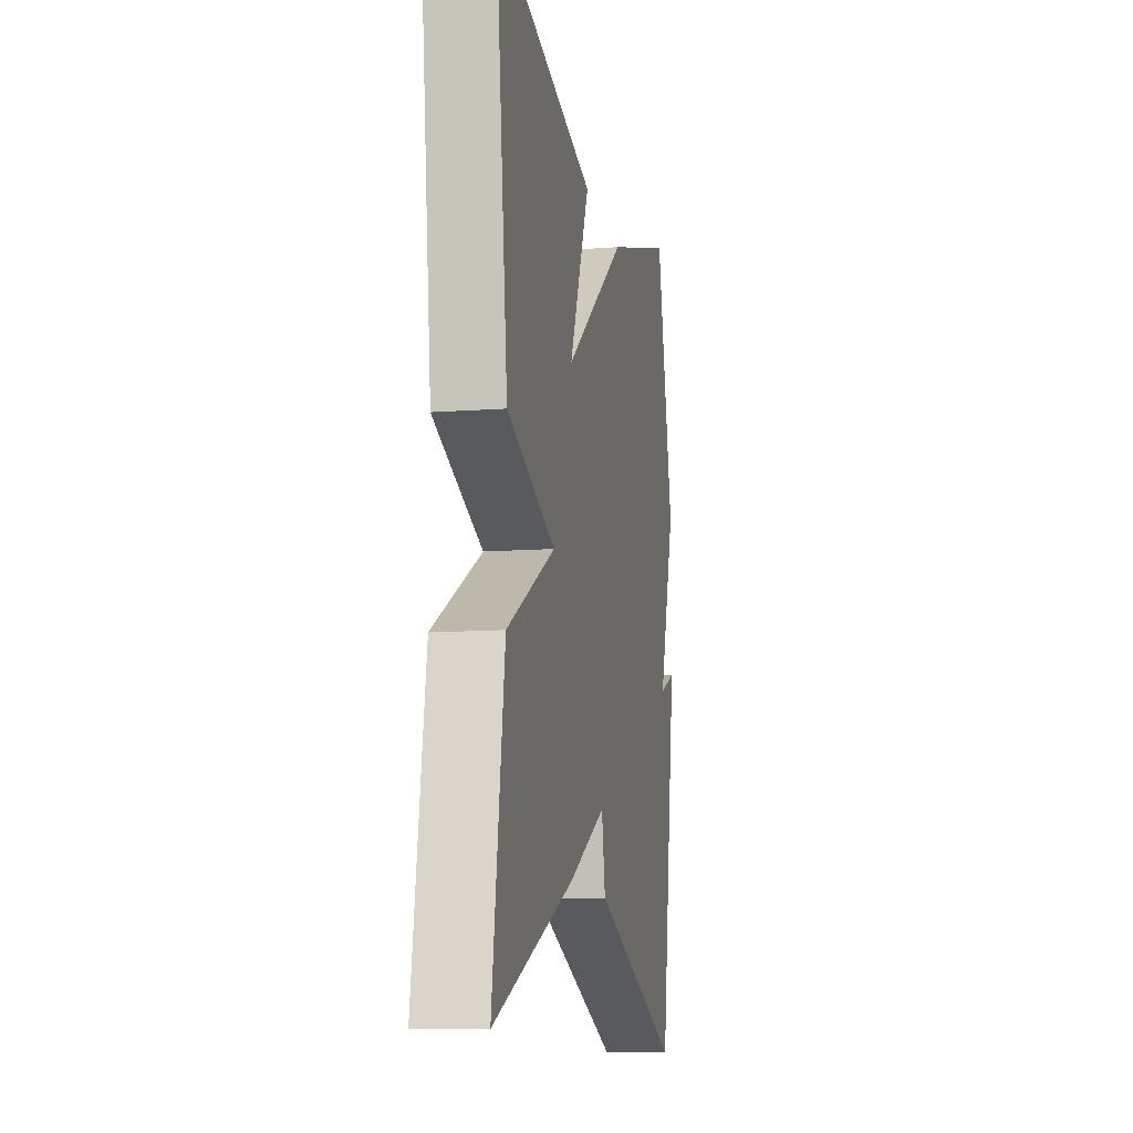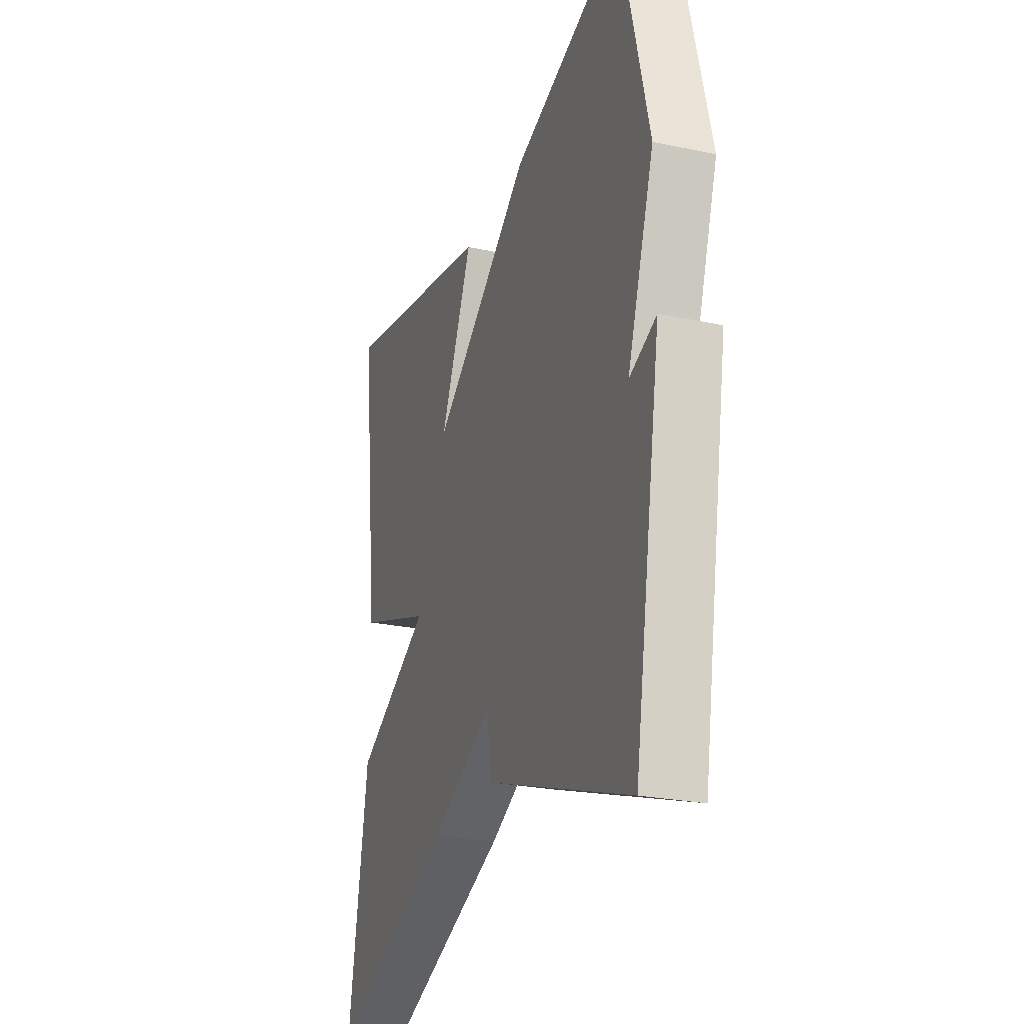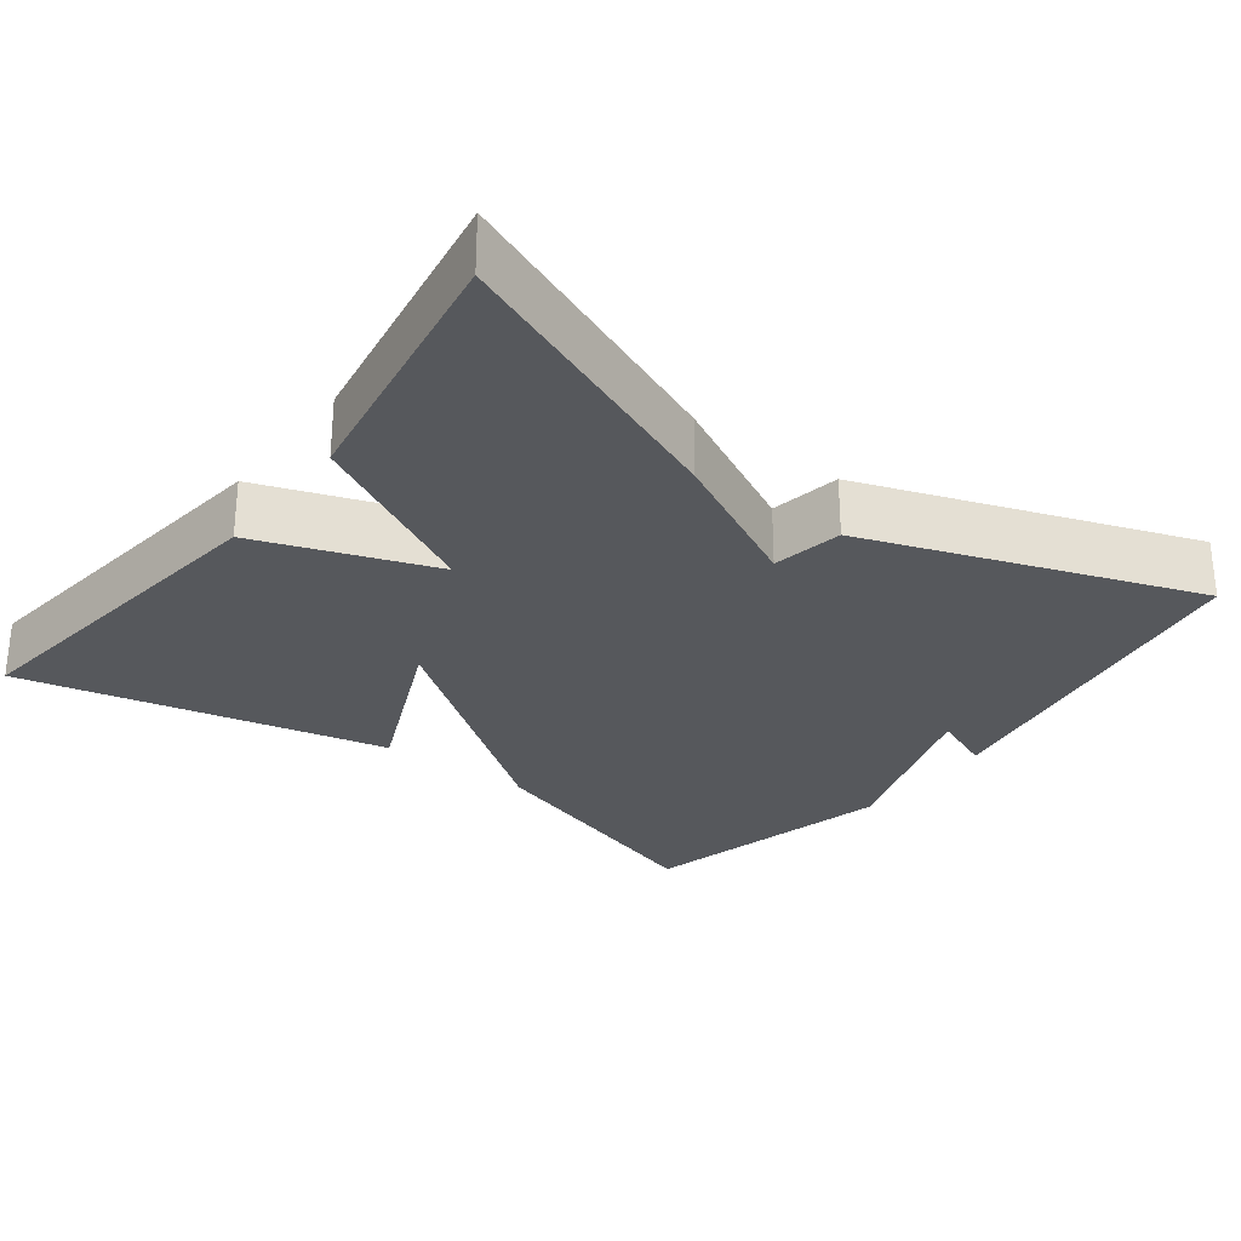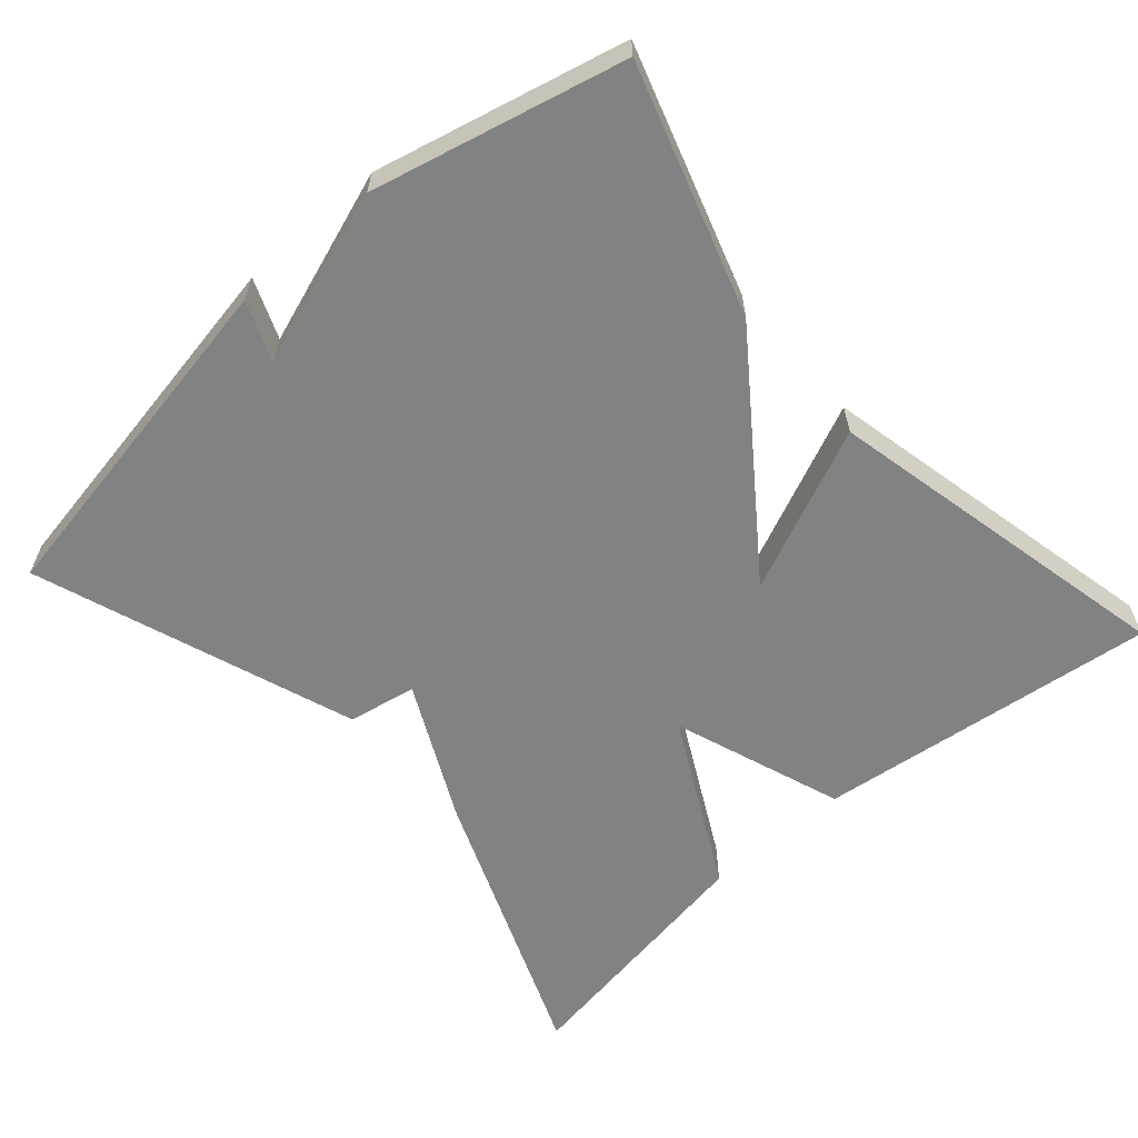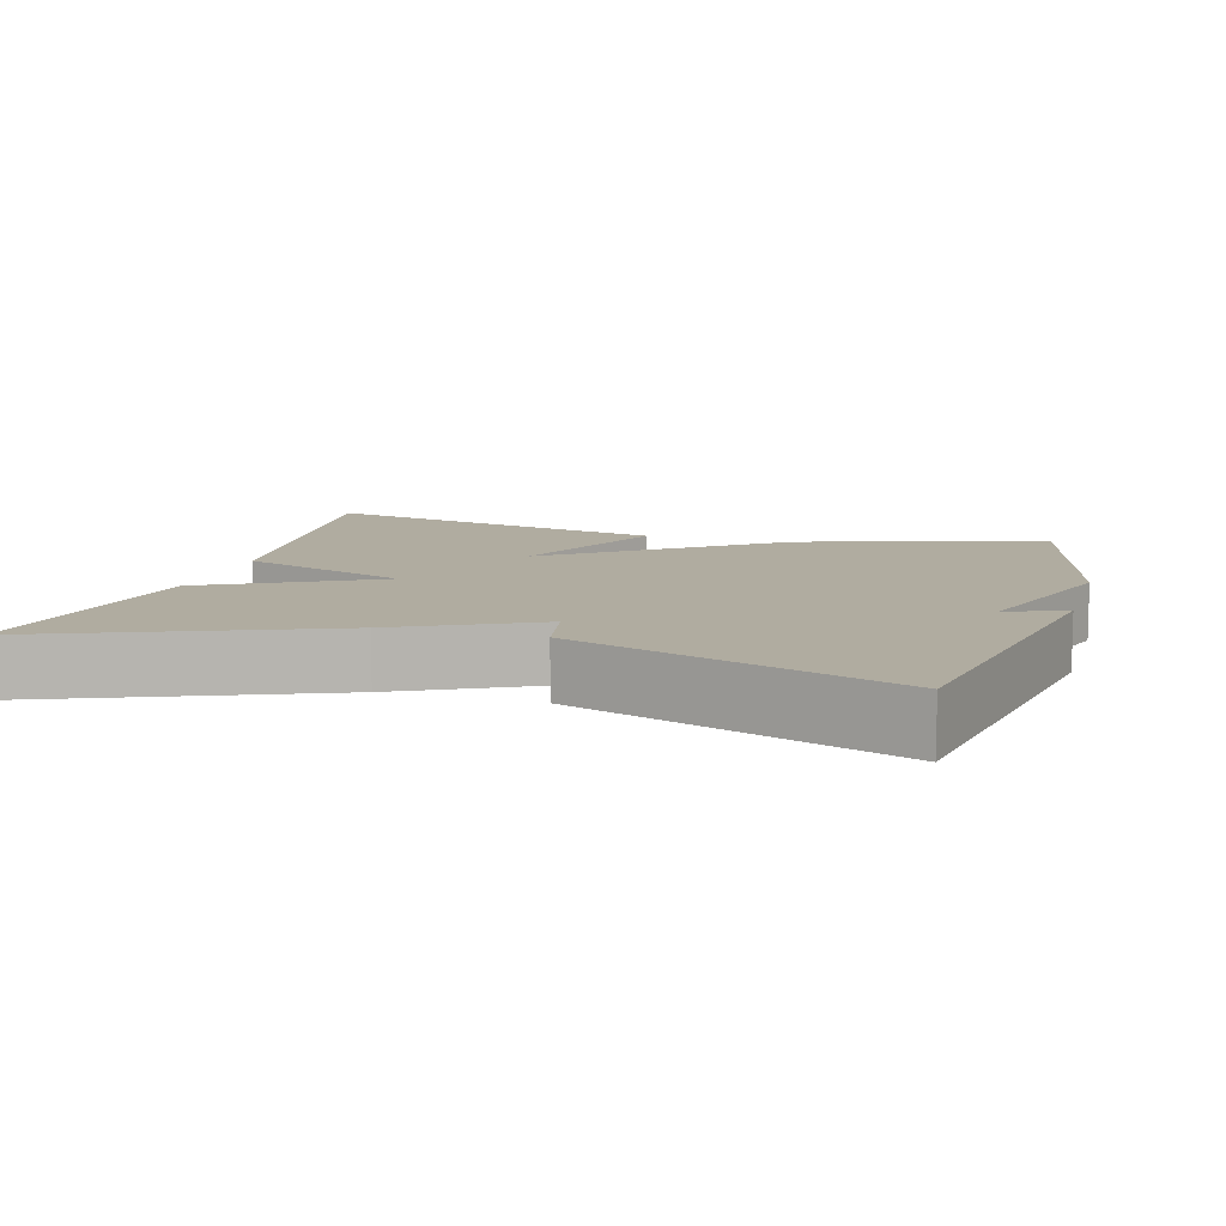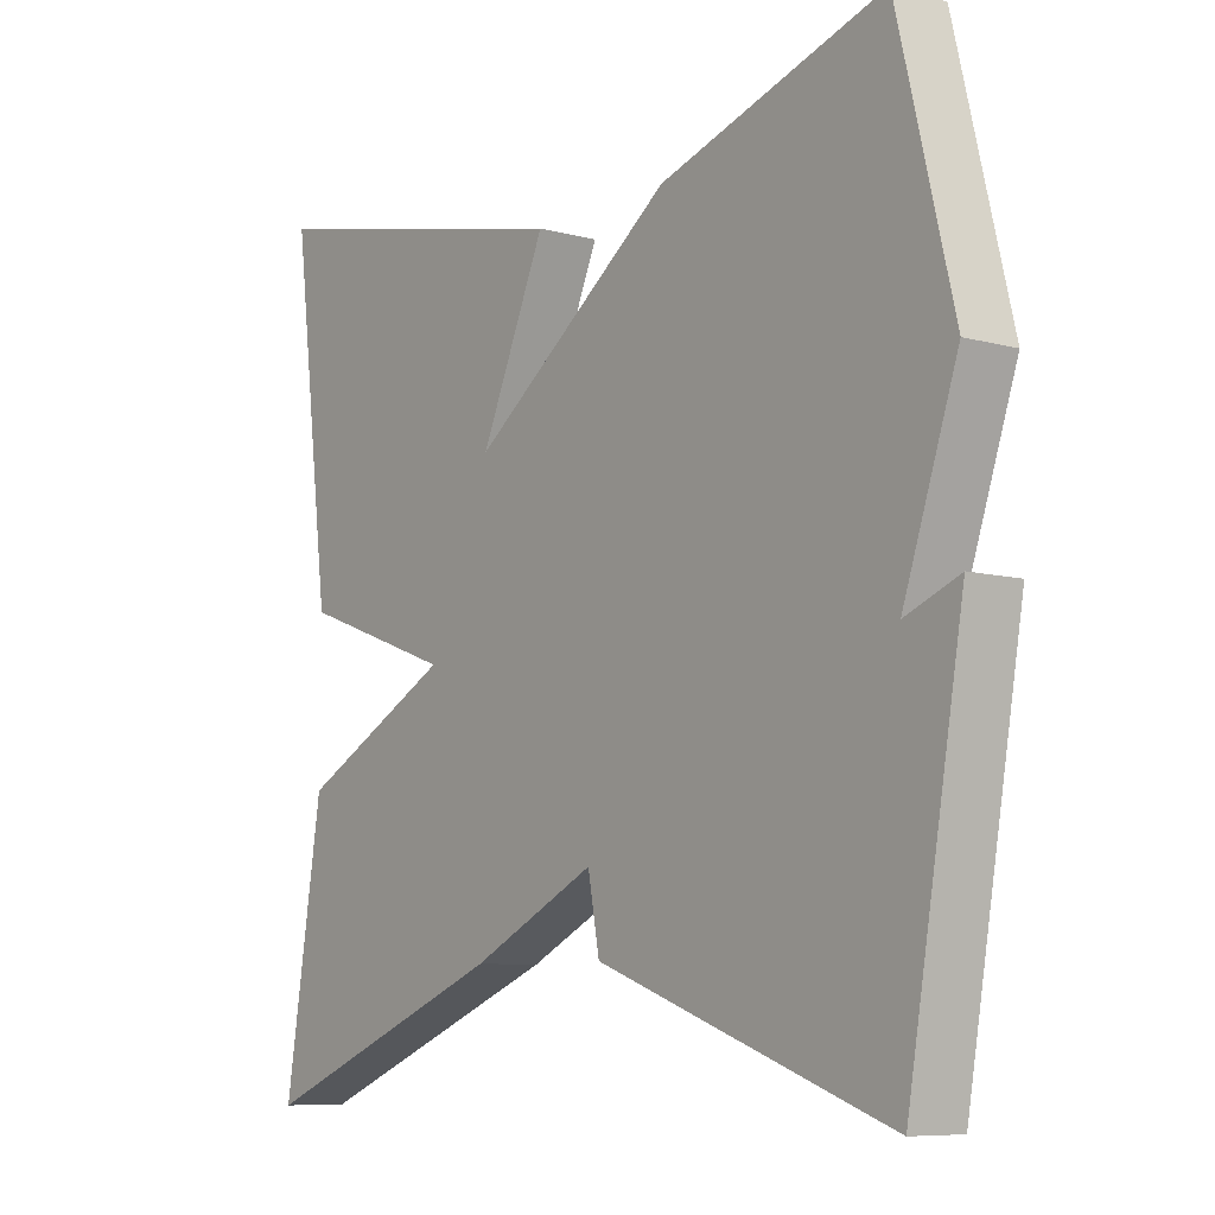
<metadata>
{"format":"obj","ext":"obj","renderer":"f3d","projection":"perspective","resolution":1024,"background":"white","views":[{"elev":-11.4,"azim":100.4,"up":"+Z"},{"elev":-25.3,"azim":-108.9,"up":"+Z"},{"elev":-28.2,"azim":143.0,"up":"+Y"},{"elev":-60.6,"azim":-48.6,"up":"+Y"},{"elev":10.0,"azim":-163.9,"up":"+Y"},{"elev":-8.0,"azim":-127.1,"up":"+Z"}]}
</metadata>
<code>
v -0.5 0.07 0.5
v -0.173 0.07 0.396
v 0.123 0.07 0.178
v 0.027 0.07 0.396
v 0.5 0.07 0.5
v 0.444 0.07 0.046
v 0.217 0.07 -0.035
v 0.444 0.07 -0.154
v 0.5 0.07 -0.5
v 0.127 0.07 -0.349
v -0.056 0.07 -0.258
v -0.073 0.07 -0.349
v -0.5 0.07 -0.5
v -0.581 0.07 -0.033
v -0.502 0.07 -0.065
v -0.581 0.07 0.167
v -0.5 0 0.5
v -0.173 0 0.396
v 0.123 0 0.178
v 0.027 0 0.396
v 0.5 0 0.5
v 0.444 0 0.046
v 0.217 0 -0.035
v 0.444 0 -0.154
v 0.5 0 -0.5
v 0.127 0 -0.349
v -0.056 0 -0.258
v -0.073 0 -0.349
v -0.5 0 -0.5
v -0.581 0 -0.033
v -0.502 0 -0.065
v -0.581 0 0.167
f 1 2 3
f 16 1 3
f 15 16 3
f 13 14 15
f 12 13 15
f 11 12 15
f 11 15 3
f 9 10 11
f 8 9 11
f 7 8 11
f 7 11 3
f 5 6 7
f 4 5 7
f 3 4 7
f 19 18 17
f 19 17 32
f 19 32 31
f 31 30 29
f 31 29 28
f 31 28 27
f 19 31 27
f 27 26 25
f 27 25 24
f 27 24 23
f 19 27 23
f 23 22 21
f 23 21 20
f 23 20 19
f 1 17 18 2
f 2 18 19 3
f 3 19 20 4
f 4 20 21 5
f 5 21 22 6
f 6 22 23 7
f 7 23 24 8
f 8 24 25 9
f 9 25 26 10
f 10 26 27 11
f 11 27 28 12
f 12 28 29 13
f 13 29 30 14
f 14 30 31 15
f 15 31 32 16
f 16 32 17 1

</code>
